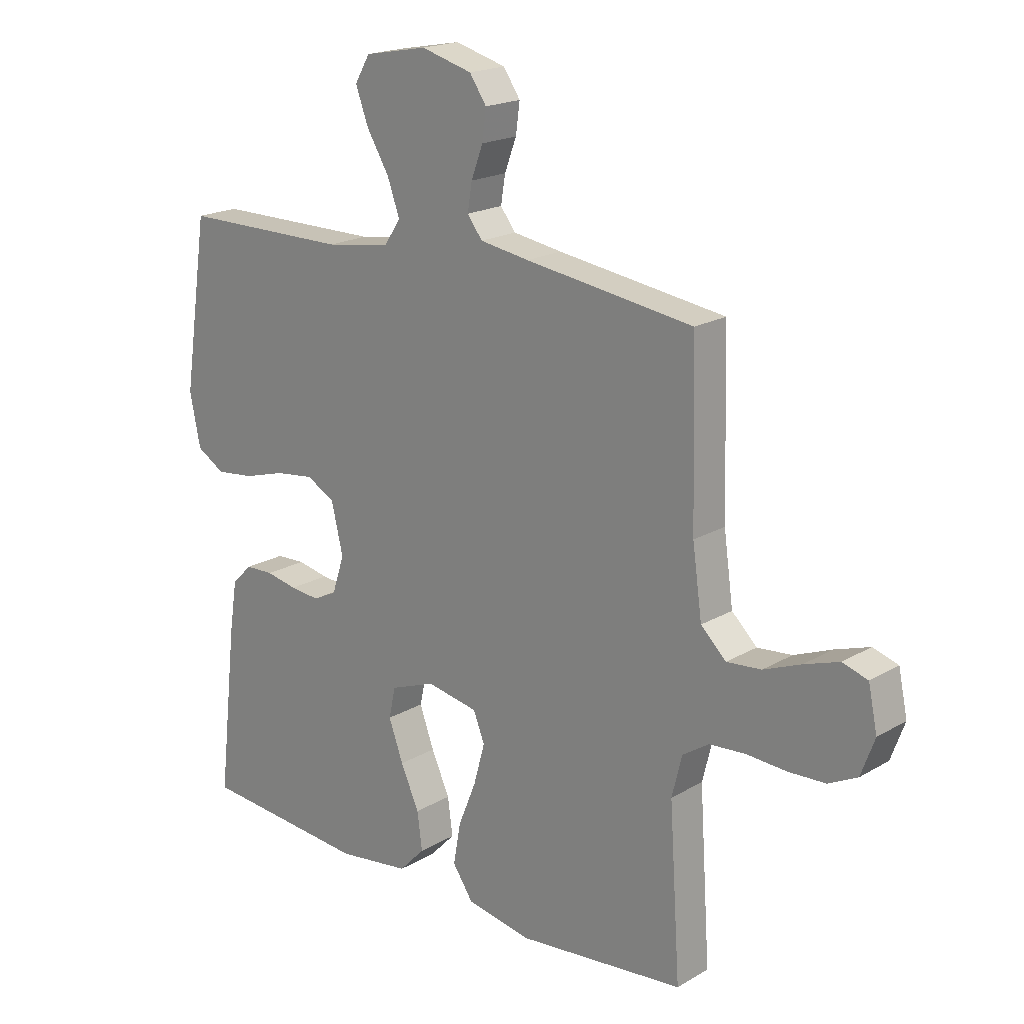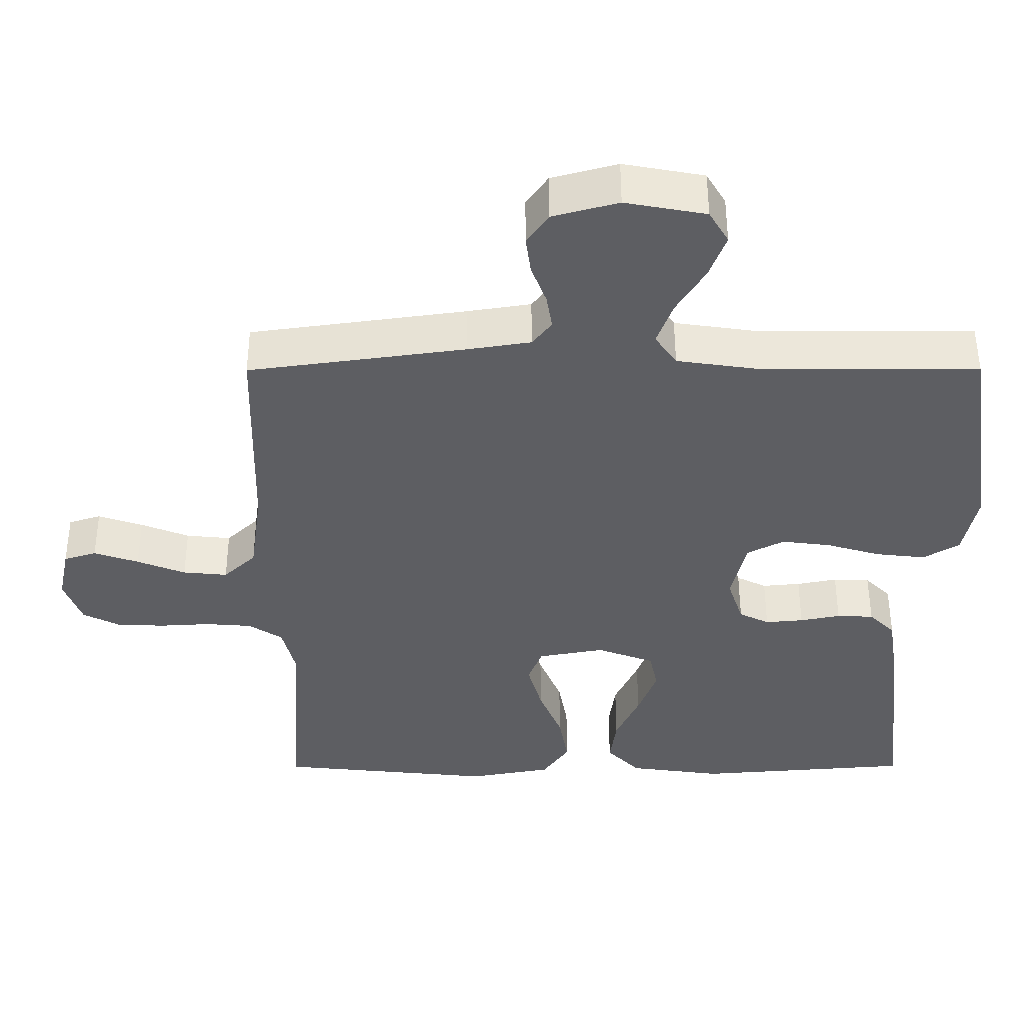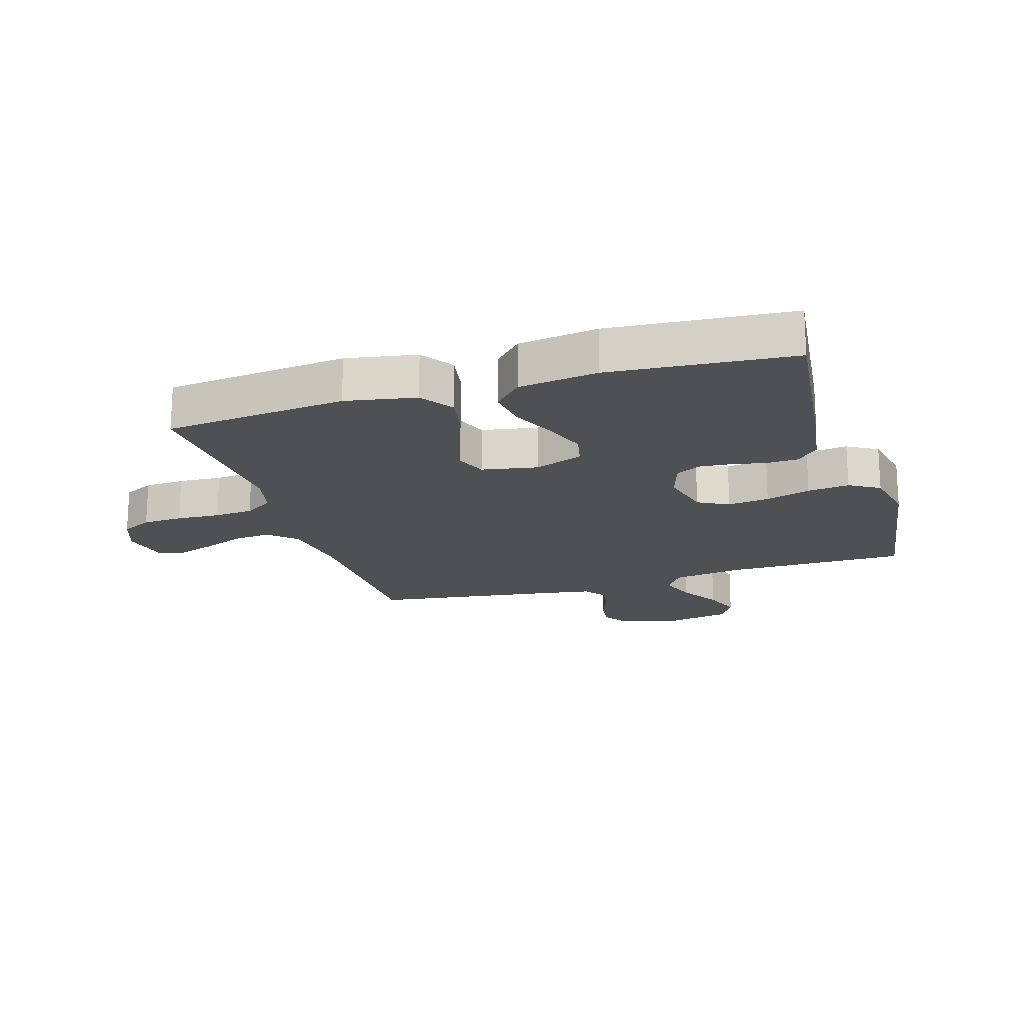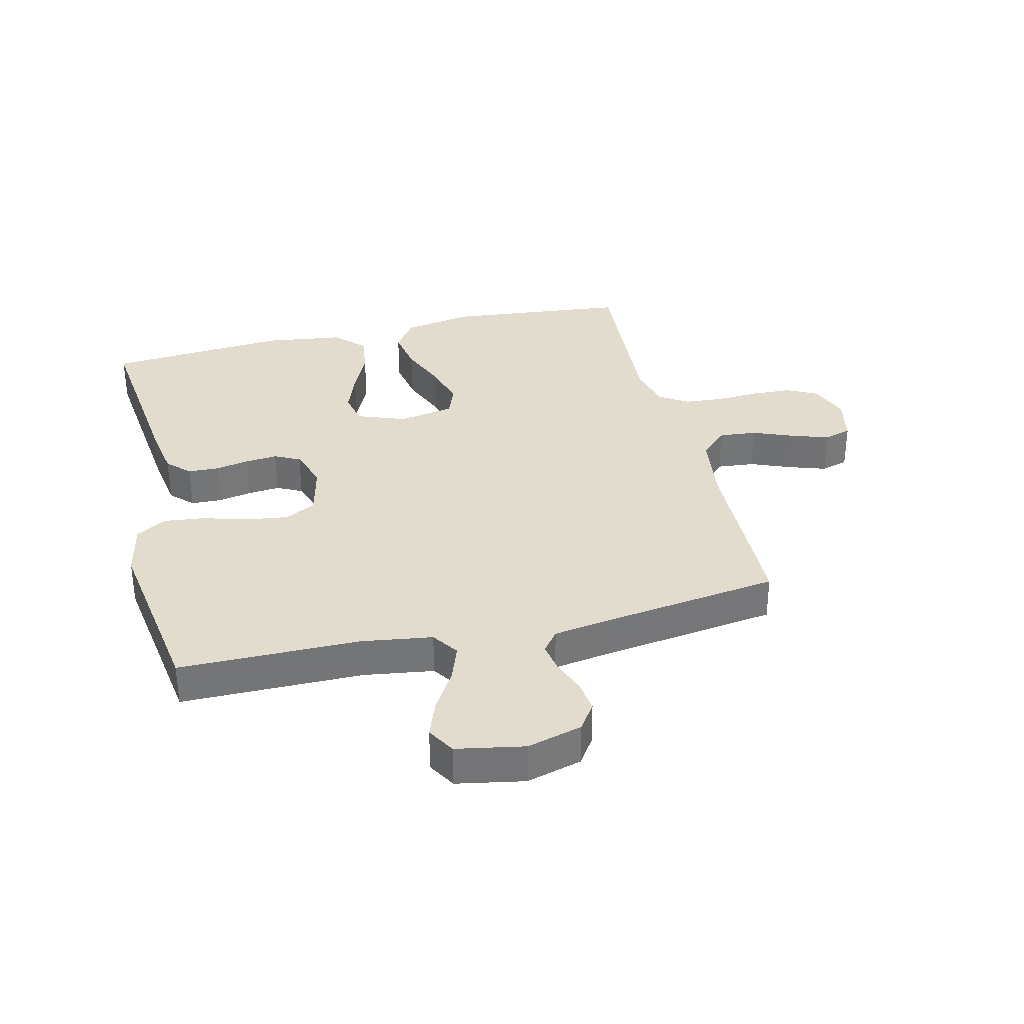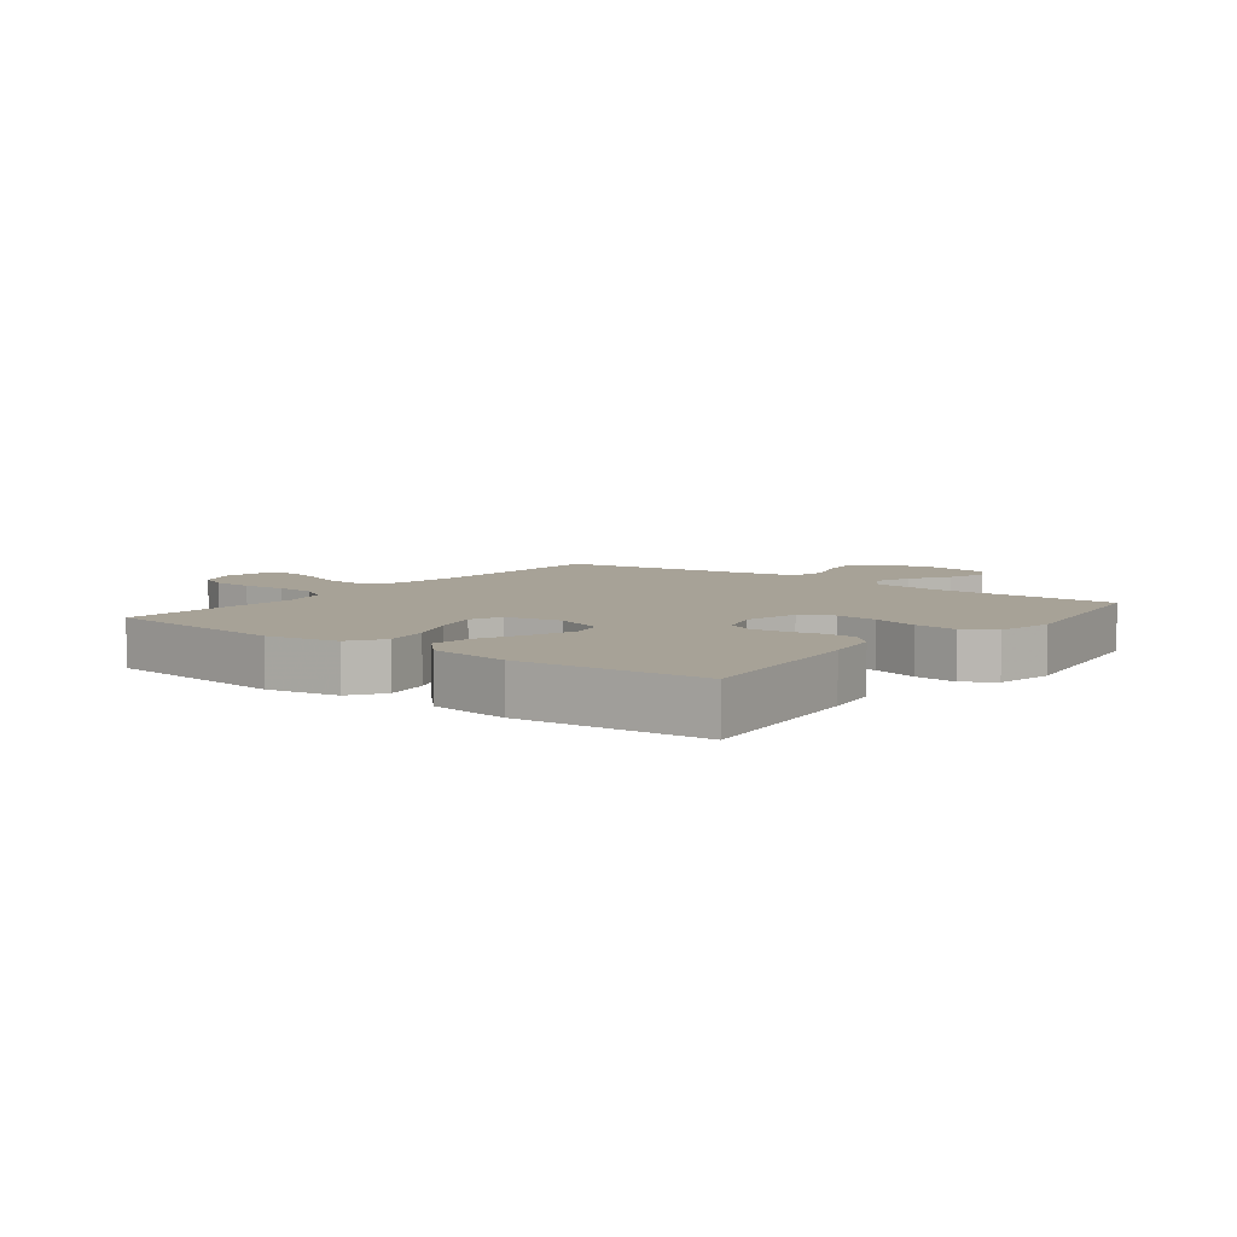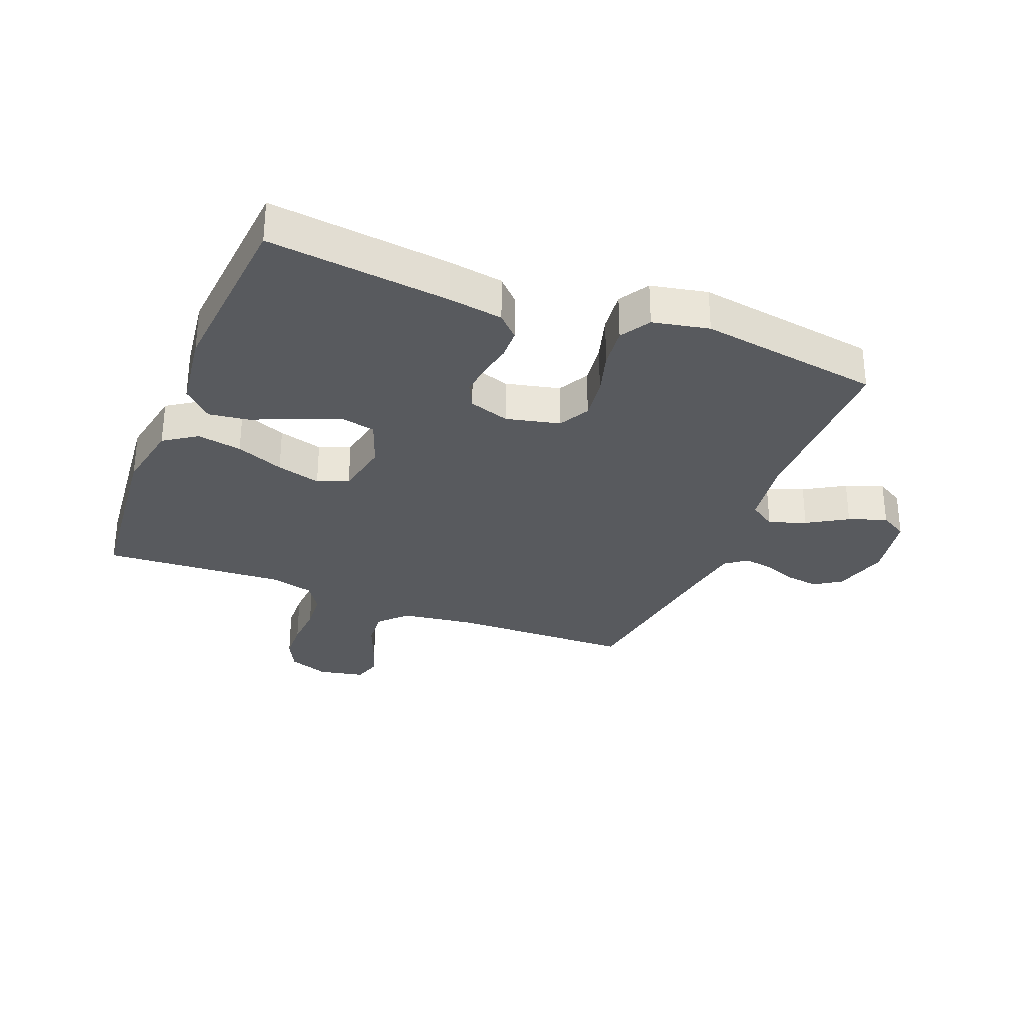
<metadata>
{"format":"obj","ext":"obj","renderer":"f3d","projection":"perspective","resolution":1024,"background":"white","views":[{"elev":19.3,"azim":42.5,"up":"+Z"},{"elev":51.7,"azim":179.9,"up":"+Z"},{"elev":-18.7,"azim":-162.9,"up":"+Y"},{"elev":34.0,"azim":-13.6,"up":"+Y"},{"elev":6.6,"azim":-142.6,"up":"+Y"},{"elev":-30.6,"azim":-111.8,"up":"+Y"}]}
</metadata>
<code>
v -0.5 0.07 0.5
v -0.2 0.07 0.501
v -0.084 0.07 0.518
v -0.054 0.07 0.562
v -0.076 0.07 0.623
v -0.116 0.07 0.689
v -0.139 0.07 0.751
v -0.112 0.07 0.797
v 0 0.07 0.818
v 0.091 0.07 0.793
v 0.121 0.07 0.749
v 0.114 0.07 0.696
v 0.093 0.07 0.64
v 0.085 0.07 0.591
v 0.112 0.07 0.556
v 0.2 0.07 0.542
v 0.5 0.07 0.5
v 0.508 0.07 0.2
v 0.525 0.07 0.079
v 0.57 0.07 0.036
v 0.632 0.07 0.042
v 0.699 0.07 0.069
v 0.761 0.07 0.09
v 0.806 0.07 0.076
v 0.822 0.07 0
v 0.798 0.07 -0.066
v 0.747 0.07 -0.092
v 0.681 0.07 -0.095
v 0.609 0.07 -0.091
v 0.545 0.07 -0.096
v 0.498 0.07 -0.127
v 0.48 0.07 -0.2
v 0.5 0.07 -0.5
v 0.2 0.07 -0.531
v 0.084 0.07 -0.51
v 0.047 0.07 -0.456
v 0.06 0.07 -0.382
v 0.092 0.07 -0.303
v 0.112 0.07 -0.23
v 0.092 0.07 -0.179
v 0 0.07 -0.162
v -0.08 0.07 -0.192
v -0.092 0.07 -0.247
v -0.066 0.07 -0.318
v -0.033 0.07 -0.391
v -0.024 0.07 -0.458
v -0.07 0.07 -0.506
v -0.2 0.07 -0.524
v -0.5 0.07 -0.5
v -0.466 0.07 -0.2
v -0.452 0.07 -0.11
v -0.416 0.07 -0.074
v -0.365 0.07 -0.072
v -0.309 0.07 -0.083
v -0.256 0.07 -0.088
v -0.214 0.07 -0.067
v -0.192 0.07 0
v -0.213 0.07 0.089
v -0.264 0.07 0.116
v -0.333 0.07 0.107
v -0.407 0.07 0.085
v -0.476 0.07 0.077
v -0.526 0.07 0.107
v -0.545 0.07 0.2
v -0.5 0 0.5
v -0.2 0 0.501
v -0.084 0 0.518
v -0.054 0 0.562
v -0.076 0 0.623
v -0.116 0 0.689
v -0.139 0 0.751
v -0.112 0 0.797
v 0 0 0.818
v 0.091 0 0.793
v 0.121 0 0.749
v 0.114 0 0.696
v 0.093 0 0.64
v 0.085 0 0.591
v 0.112 0 0.556
v 0.2 0 0.542
v 0.5 0 0.5
v 0.508 0 0.2
v 0.525 0 0.079
v 0.57 0 0.036
v 0.632 0 0.042
v 0.699 0 0.069
v 0.761 0 0.09
v 0.806 0 0.076
v 0.822 0 0
v 0.798 0 -0.066
v 0.747 0 -0.092
v 0.681 0 -0.095
v 0.609 0 -0.091
v 0.545 0 -0.096
v 0.498 0 -0.127
v 0.48 0 -0.2
v 0.5 0 -0.5
v 0.2 0 -0.531
v 0.084 0 -0.51
v 0.047 0 -0.456
v 0.06 0 -0.382
v 0.092 0 -0.303
v 0.112 0 -0.23
v 0.092 0 -0.179
v 0 0 -0.162
v -0.08 0 -0.192
v -0.092 0 -0.247
v -0.066 0 -0.318
v -0.033 0 -0.391
v -0.024 0 -0.458
v -0.07 0 -0.506
v -0.2 0 -0.524
v -0.5 0 -0.5
v -0.466 0 -0.2
v -0.452 0 -0.11
v -0.416 0 -0.074
v -0.365 0 -0.072
v -0.309 0 -0.083
v -0.256 0 -0.088
v -0.214 0 -0.067
v -0.192 0 0
v -0.213 0 0.089
v -0.264 0 0.116
v -0.333 0 0.107
v -0.407 0 0.085
v -0.476 0 0.077
v -0.526 0 0.107
v -0.545 0 0.2
f 64 1 2
f 63 64 2
f 62 63 2
f 61 62 2
f 60 61 2
f 59 60 2 3
f 58 59 3 4
f 57 58 4
f 52 53 54
f 51 52 54
f 50 51 54
f 49 50 54
f 48 49 54
f 47 48 54
f 46 47 54
f 45 46 54
f 44 45 54
f 43 44 54 55
f 42 43 55 56
f 36 37 38
f 35 36 38
f 34 35 38
f 33 34 38
f 32 33 38
f 31 32 38 39
f 30 31 39 40
f 27 28 29
f 26 27 29
f 25 26 29
f 24 25 29
f 23 24 29
f 22 23 29
f 21 22 29
f 20 21 29 30
f 30 40 41
f 20 30 41
f 19 20 41
f 16 17 18
f 42 56 57
f 41 42 57
f 19 41 57
f 18 19 57
f 16 18 57
f 15 16 57
f 11 12 13
f 10 11 13
f 9 10 13
f 8 9 13
f 7 8 13
f 6 7 13
f 5 6 13
f 14 15 57 4
f 4 5 13 14
f 66 65 128
f 66 128 127
f 66 127 126
f 66 126 125
f 66 125 124
f 67 66 124 123
f 68 67 123 122
f 68 122 121
f 118 117 116
f 118 116 115
f 118 115 114
f 118 114 113
f 118 113 112
f 118 112 111
f 118 111 110
f 118 110 109
f 118 109 108
f 119 118 108 107
f 120 119 107 106
f 102 101 100
f 102 100 99
f 102 99 98
f 102 98 97
f 102 97 96
f 103 102 96 95
f 104 103 95 94
f 93 92 91
f 93 91 90
f 93 90 89
f 93 89 88
f 93 88 87
f 93 87 86
f 93 86 85
f 94 93 85 84
f 105 104 94
f 105 94 84
f 105 84 83
f 82 81 80
f 121 120 106
f 121 106 105
f 121 105 83
f 121 83 82
f 121 82 80
f 121 80 79
f 77 76 75
f 77 75 74
f 77 74 73
f 77 73 72
f 77 72 71
f 77 71 70
f 77 70 69
f 68 121 79 78
f 78 77 69 68
f 1 65 66 2
f 2 66 67 3
f 3 67 68 4
f 4 68 69 5
f 5 69 70 6
f 6 70 71 7
f 7 71 72 8
f 8 72 73 9
f 9 73 74 10
f 10 74 75 11
f 11 75 76 12
f 12 76 77 13
f 13 77 78 14
f 14 78 79 15
f 15 79 80 16
f 16 80 81 17
f 17 81 82 18
f 18 82 83 19
f 19 83 84 20
f 20 84 85 21
f 21 85 86 22
f 22 86 87 23
f 23 87 88 24
f 24 88 89 25
f 25 89 90 26
f 26 90 91 27
f 27 91 92 28
f 28 92 93 29
f 29 93 94 30
f 30 94 95 31
f 31 95 96 32
f 32 96 97 33
f 33 97 98 34
f 34 98 99 35
f 35 99 100 36
f 36 100 101 37
f 37 101 102 38
f 38 102 103 39
f 39 103 104 40
f 40 104 105 41
f 41 105 106 42
f 42 106 107 43
f 43 107 108 44
f 44 108 109 45
f 45 109 110 46
f 46 110 111 47
f 47 111 112 48
f 48 112 113 49
f 49 113 114 50
f 50 114 115 51
f 51 115 116 52
f 52 116 117 53
f 53 117 118 54
f 54 118 119 55
f 55 119 120 56
f 56 120 121 57
f 57 121 122 58
f 58 122 123 59
f 59 123 124 60
f 60 124 125 61
f 61 125 126 62
f 62 126 127 63
f 63 127 128 64
f 64 128 65 1

</code>
